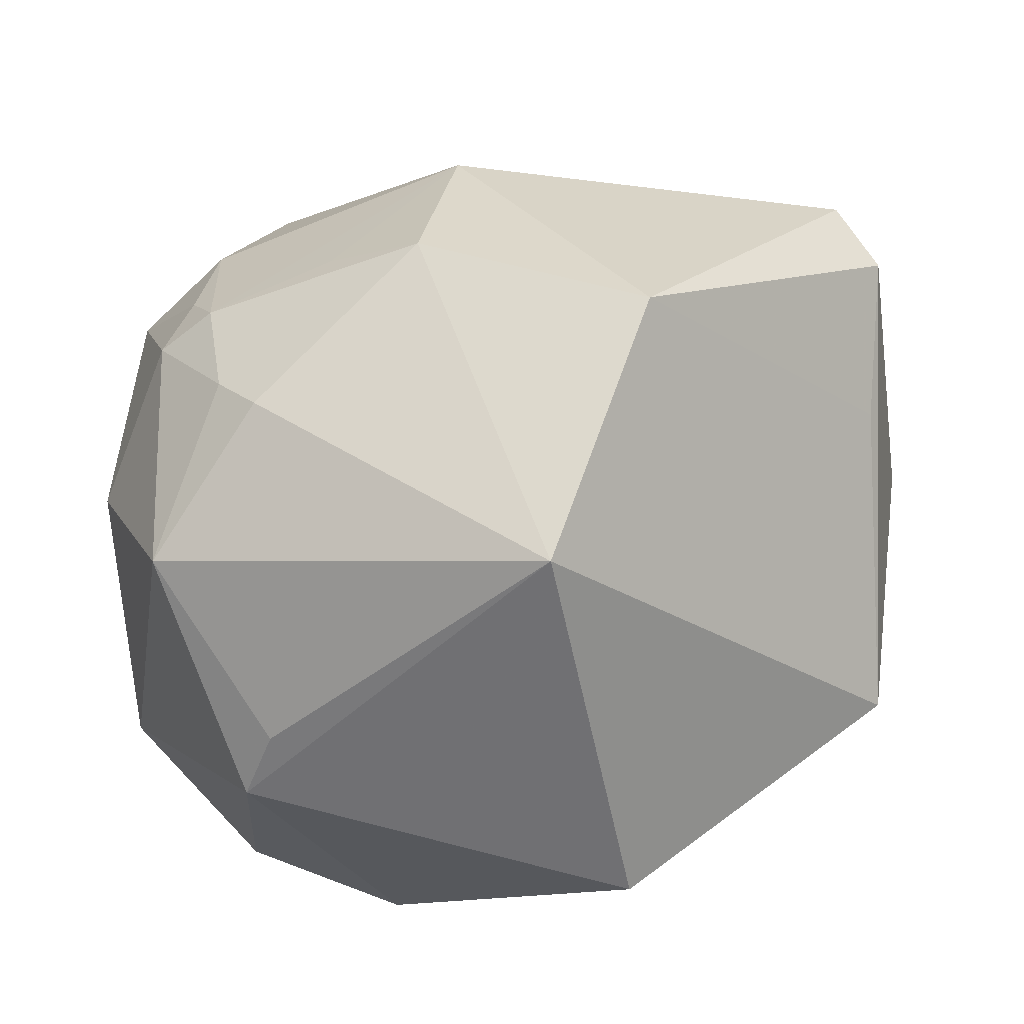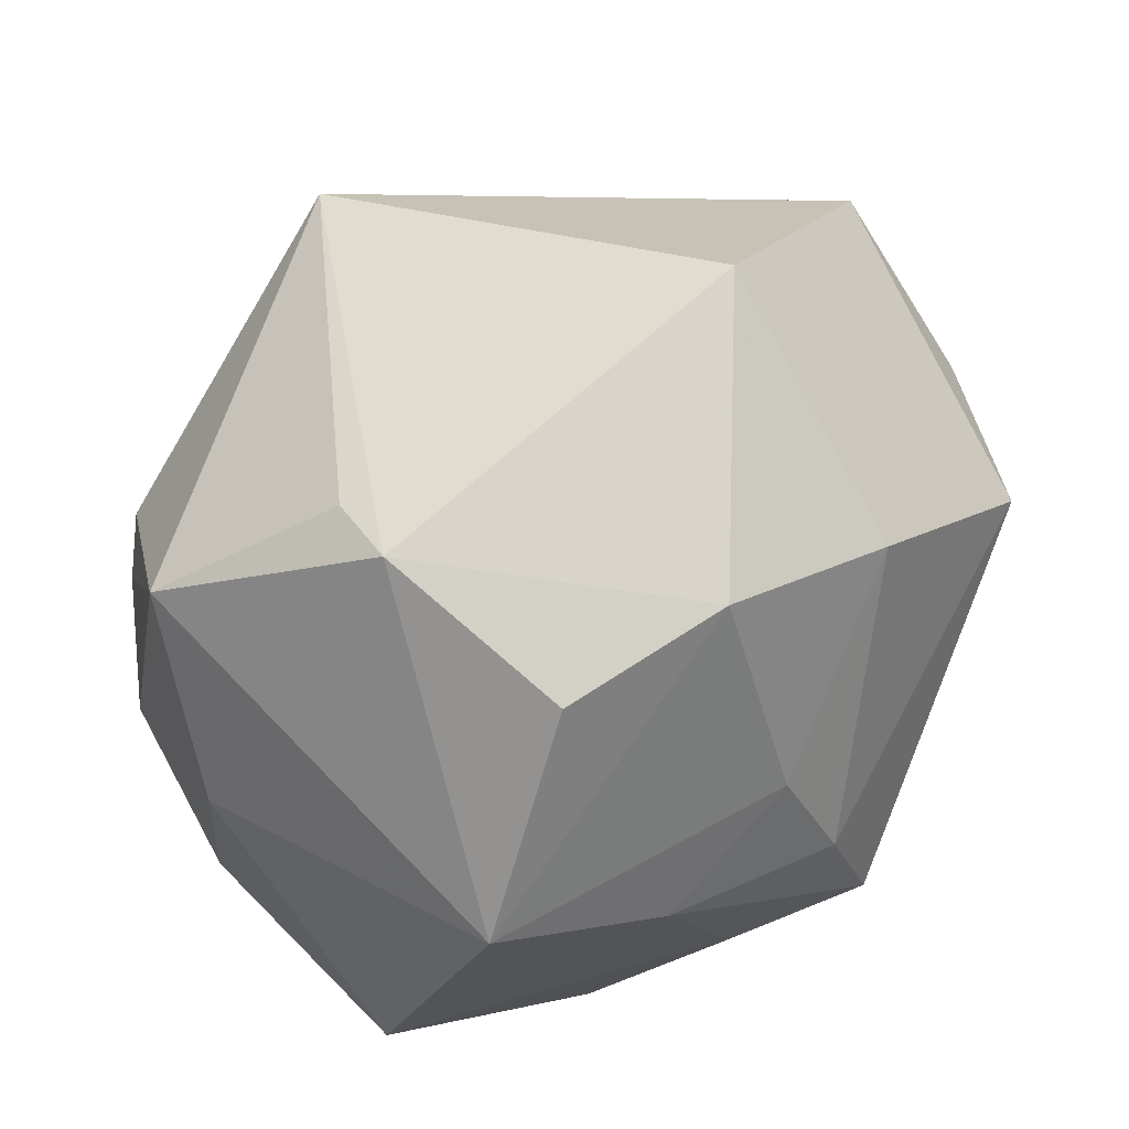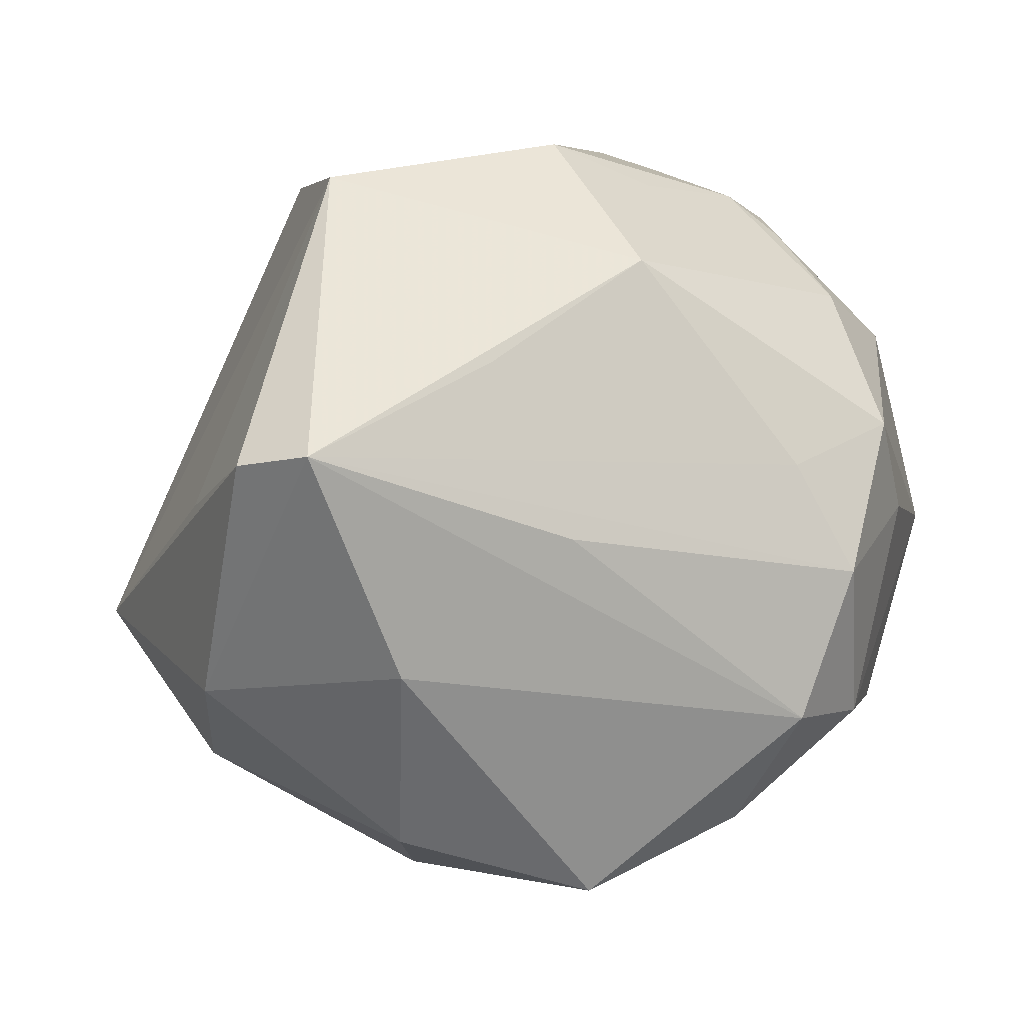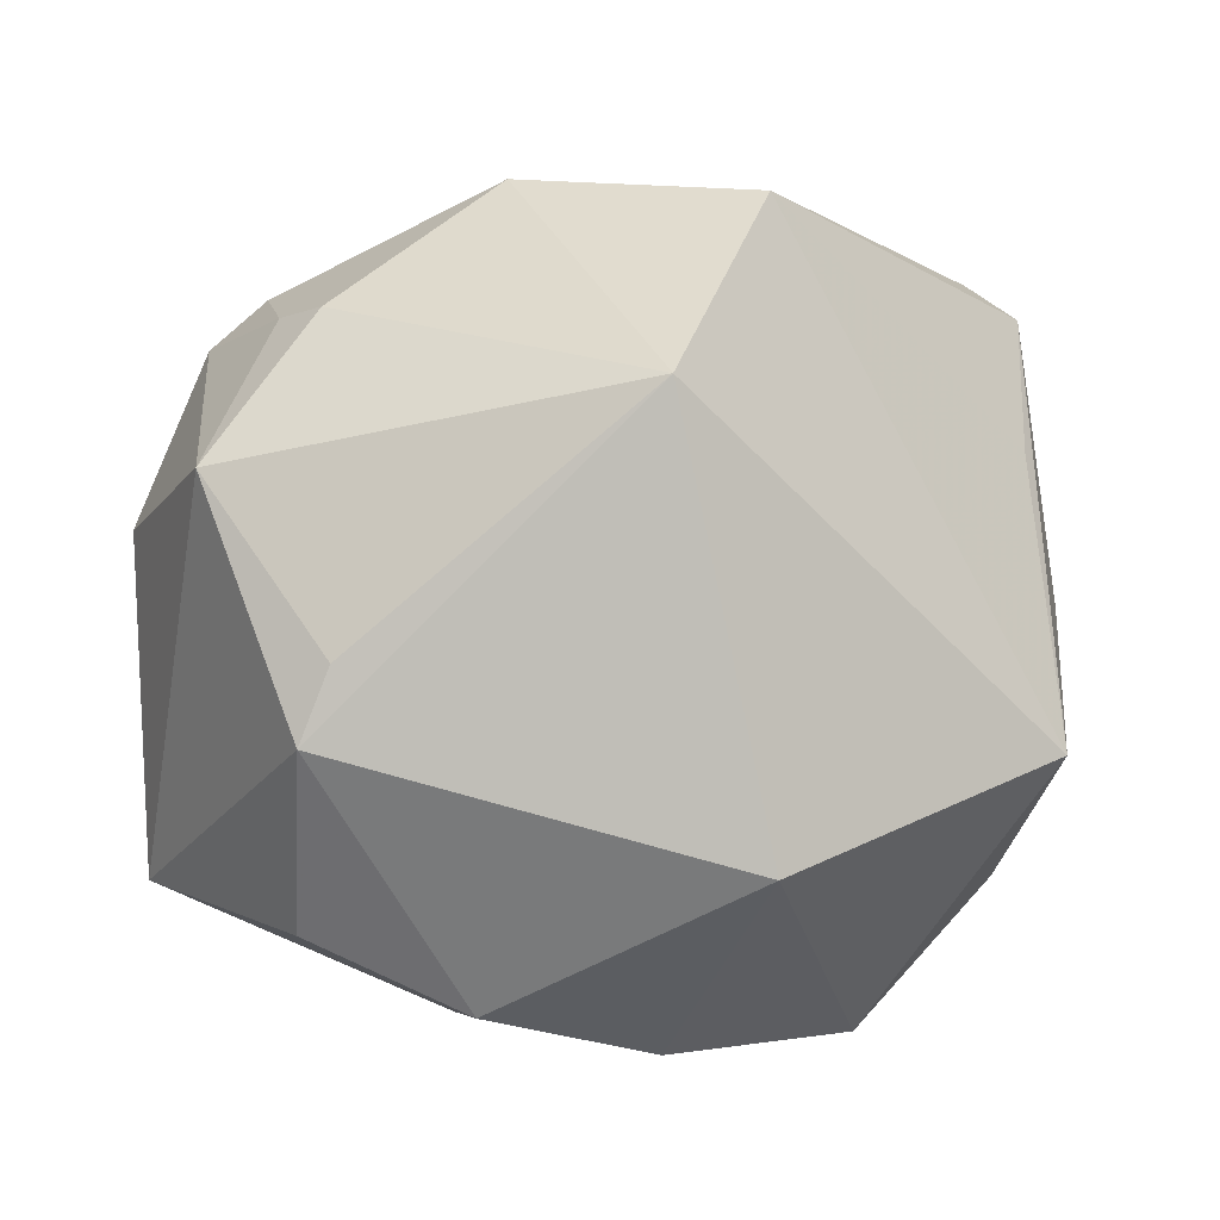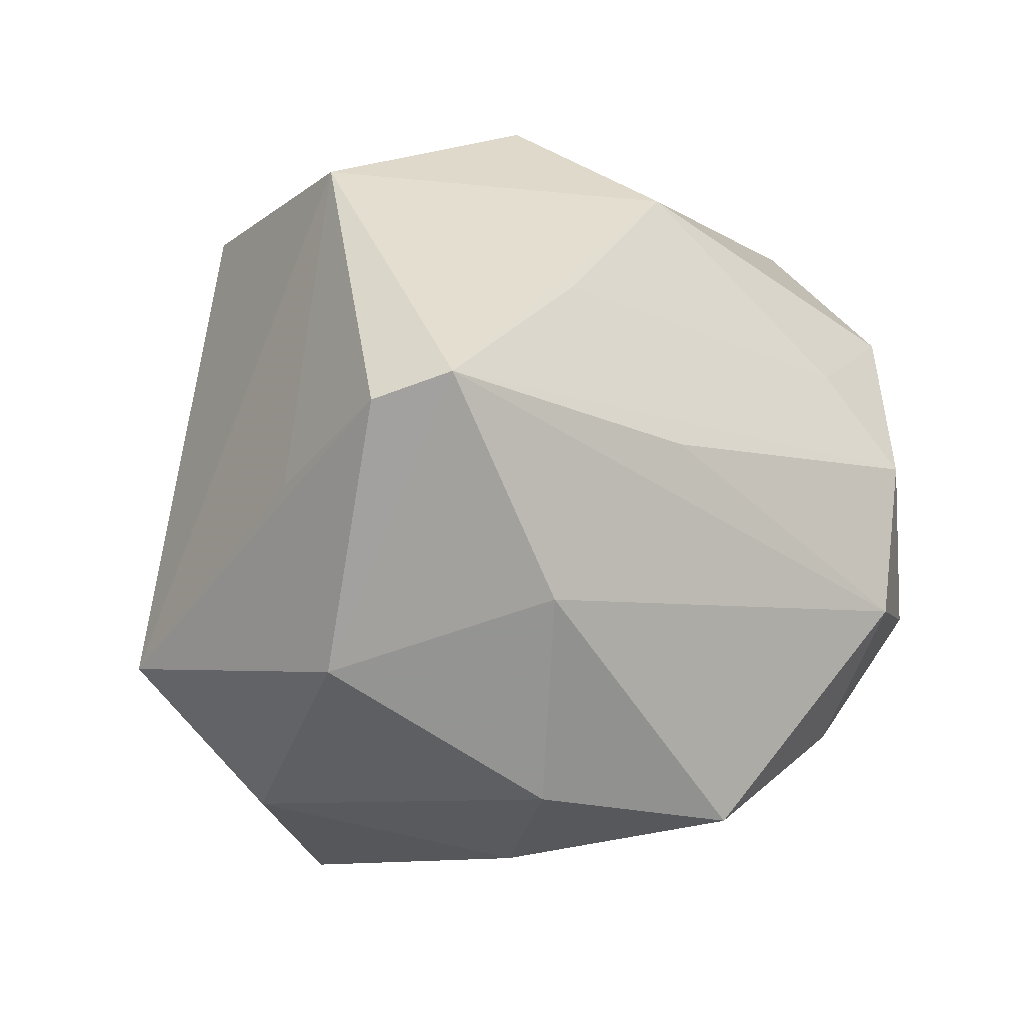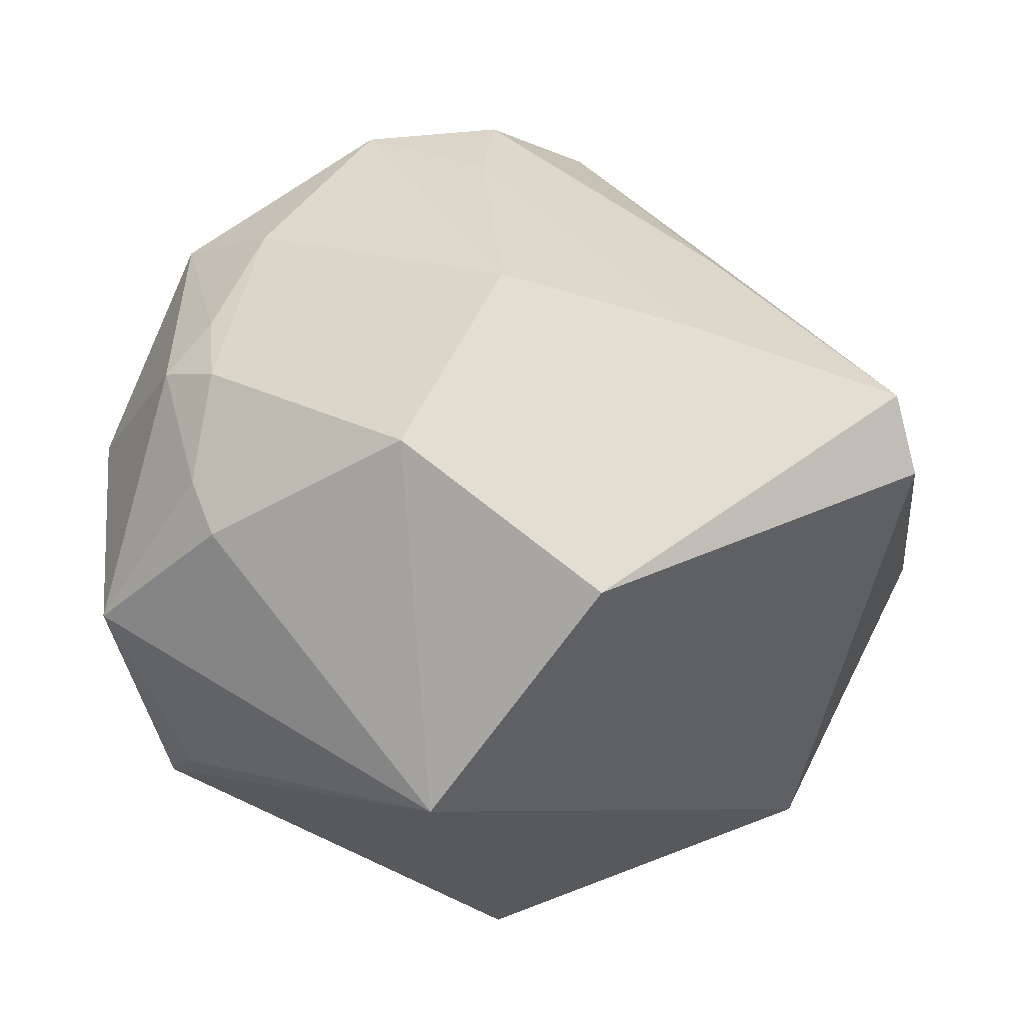
<metadata>
{"format":"obj","ext":"obj","renderer":"f3d","projection":"perspective","resolution":1024,"background":"white","views":[{"elev":40.7,"azim":170.2,"up":"+Z"},{"elev":47.4,"azim":125.0,"up":"+Y"},{"elev":33.6,"azim":-44.8,"up":"+Z"},{"elev":10.1,"azim":168.0,"up":"+Z"},{"elev":20.9,"azim":-66.1,"up":"+Z"},{"elev":76.6,"azim":-171.8,"up":"+Z"}]}
</metadata>
<code>
v 0.02422 -0.01857 0.0224
v 0.01269 0.006162 -0.03151
v 0.02789 0.02943 -0.003278
v -0.00141 0.02193 -0.03113
v -0.03341 -0.01751 -0.01322
v -0.02179 -0.03078 -0.01814
v 0.005284 -0.03797 0.008431
v -0.01991 0.01269 -0.03332
v 0.01648 -0.03184 0.01691
v 0.01412 0.02576 -0.02587
v -0.03881 -0.003865 0.02436
v -0.04172 -0.0005593 -0.0003723
v 0.005169 -0.03063 0.01684
v 0.0275 -0.008866 0.02425
v 0.005894 -0.03902 -0.007407
v 0.0009454 -0.01444 0.03355
v 0.03396 0.01842 0.01632
v 0.02348 0.01169 0.02776
v -0.03611 0.006338 0.01413
v -0.01181 0.01379 0.03646
v -0.03185 0.0123 -0.02066
v 0.004435 -0.01353 -0.03553
v 0.02628 0.006825 0.02651
v 0.0005155 0.0331 0.02419
v 0.0253 0.02913 0.002984
v -0.02583 -0.0109 -0.0244
v -0.006225 0.03889 -0.0126
v 0.007269 0.002997 0.03711
v -0.03389 0.02402 -0.007839
v -0.003501 -0.04006 -0.00268
v -0.01691 -0.01319 0.02966
v 0.009107 -0.003311 -0.03462
v 0.03582 -0.02316 -0.006668
v 0.02367 -0.002606 -0.02748
v 0.02737 0.02204 -0.01959
v -0.03366 -0.0187 0.006537
v -0.01798 -0.02428 0.01656
v 0.03222 -0.01851 0.01468
v 0.03092 -0.02171 -0.01134
v 0.03781 0.000684 0.009045
v -0.006685 -0.03541 -0.01539
v 0.02617 -0.003319 0.02715
v -0.03608 -0.01023 0.02695
v 0.01471 -0.002629 0.03212
v 0.01687 -0.03255 -0.01511
v 0.03745 0.0031 -0.01959
v 0.03101 -0.003757 0.02306
v 0.01251 -0.01902 -0.02718
v 0.01927 -0.03247 0.006582
f 6 30 36
f 48 45 22
f 3 27 24
f 3 17 46
f 22 6 26
f 34 2 46
f 34 48 22
f 34 39 48
f 32 34 22
f 2 34 32
f 8 32 22
f 22 26 8
f 8 26 21
f 20 28 24
f 20 19 11
f 28 20 16
f 12 11 29
f 11 19 29
f 29 21 12
f 27 8 29
f 29 8 21
f 24 27 29
f 29 20 24
f 19 20 29
f 41 30 6
f 41 6 22
f 22 45 41
f 43 11 12
f 12 36 43
f 43 36 30
f 43 20 11
f 43 16 20
f 9 7 49
f 46 17 40
f 24 17 25
f 25 3 24
f 17 3 25
f 46 2 10
f 27 3 10
f 12 21 5
f 21 26 5
f 5 26 6
f 5 36 12
f 6 36 5
f 28 16 44
f 28 23 18
f 24 28 18
f 18 17 24
f 18 23 17
f 9 16 13
f 13 7 9
f 13 43 7
f 15 41 45
f 30 41 15
f 15 7 30
f 15 49 7
f 30 7 37
f 37 43 30
f 7 43 37
f 46 40 33
f 33 34 46
f 39 34 33
f 45 48 33
f 48 39 33
f 9 49 33
f 33 15 45
f 49 15 33
f 17 23 47
f 47 40 17
f 35 3 46
f 46 10 35
f 35 10 3
f 4 8 27
f 27 10 4
f 32 8 4
f 2 32 4
f 4 10 2
f 16 43 31
f 31 13 16
f 43 13 31
f 1 16 9
f 38 33 40
f 40 47 38
f 9 33 38
f 38 1 9
f 42 23 28
f 42 47 23
f 28 44 42
f 42 44 16
f 16 1 42
f 47 42 14
f 14 42 1
f 14 38 47
f 1 38 14

</code>
